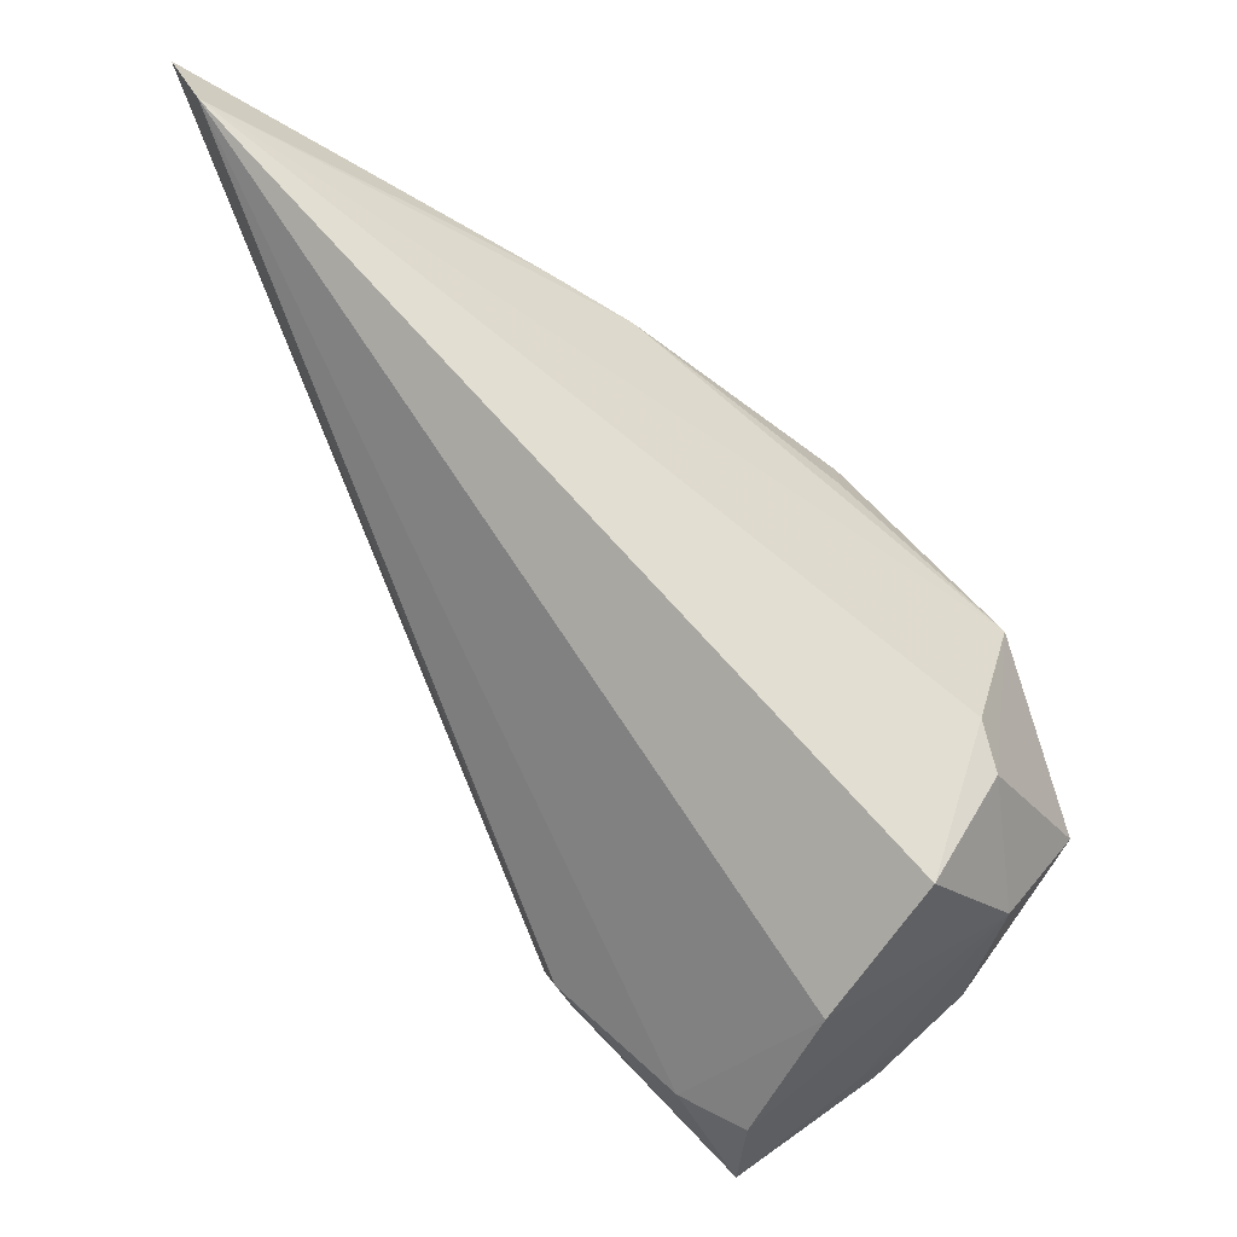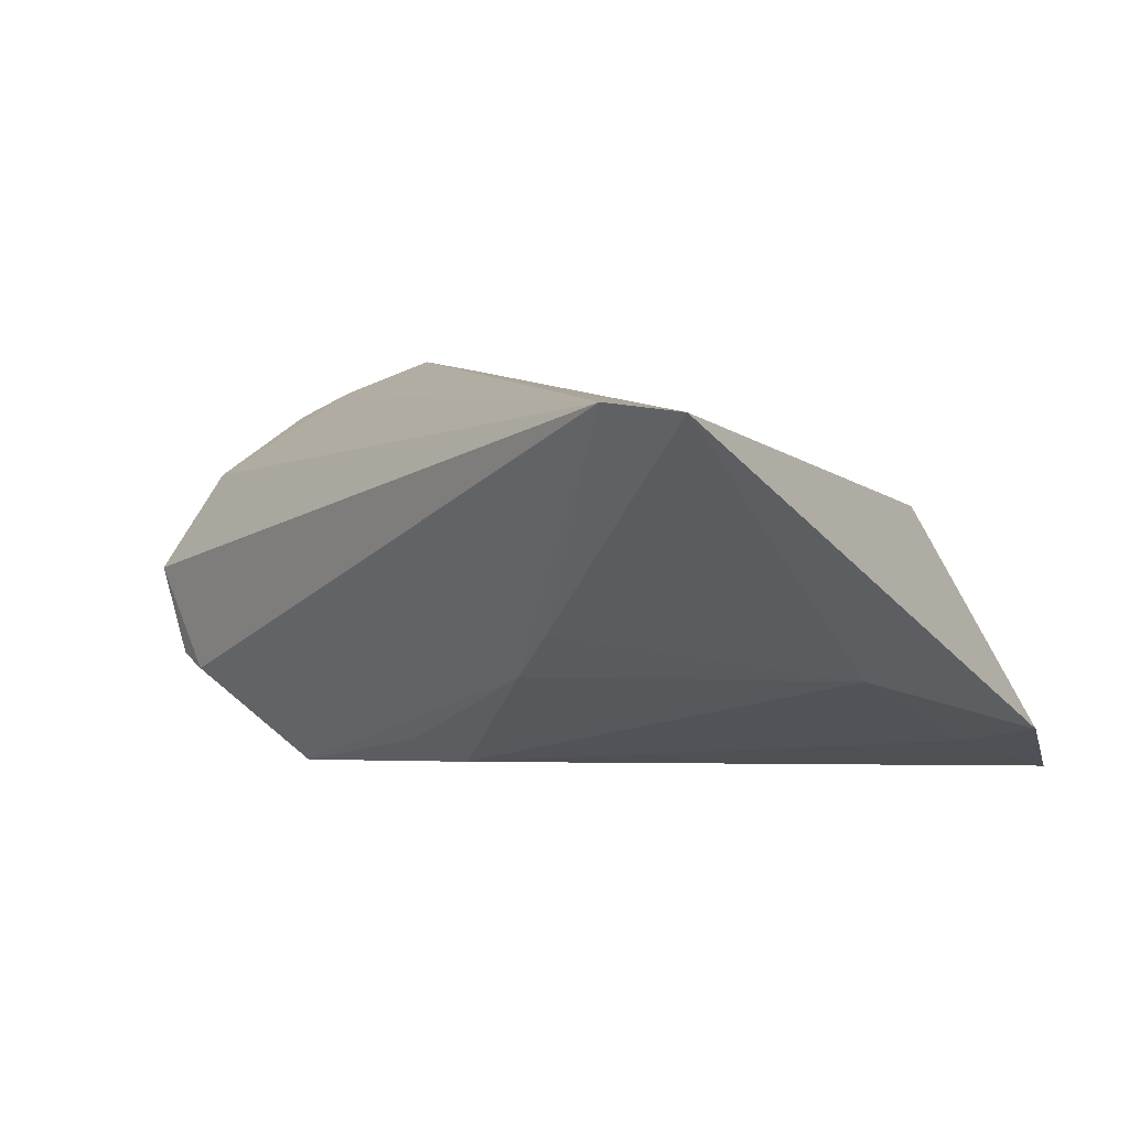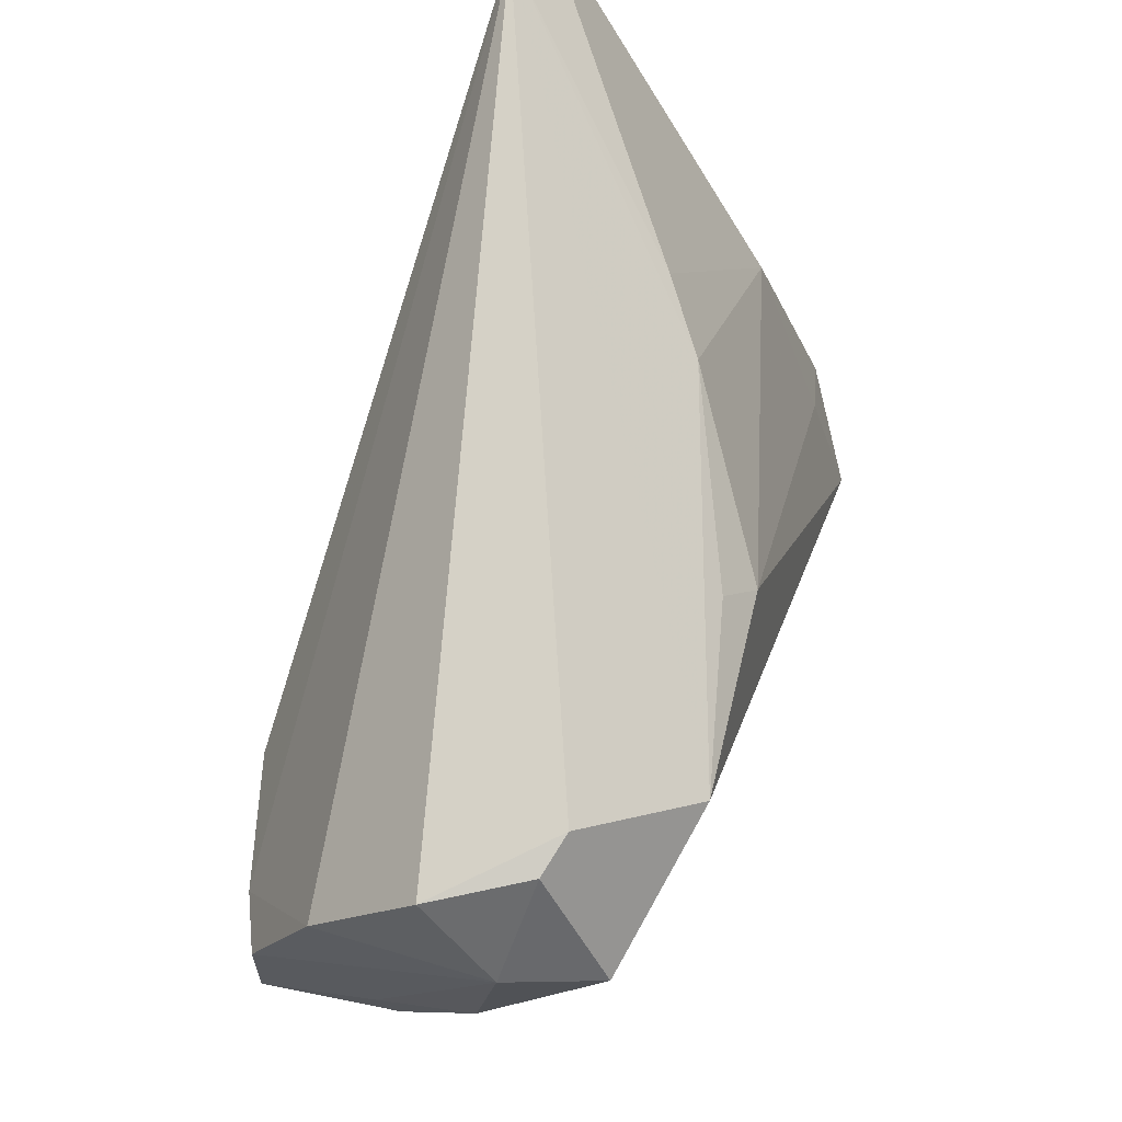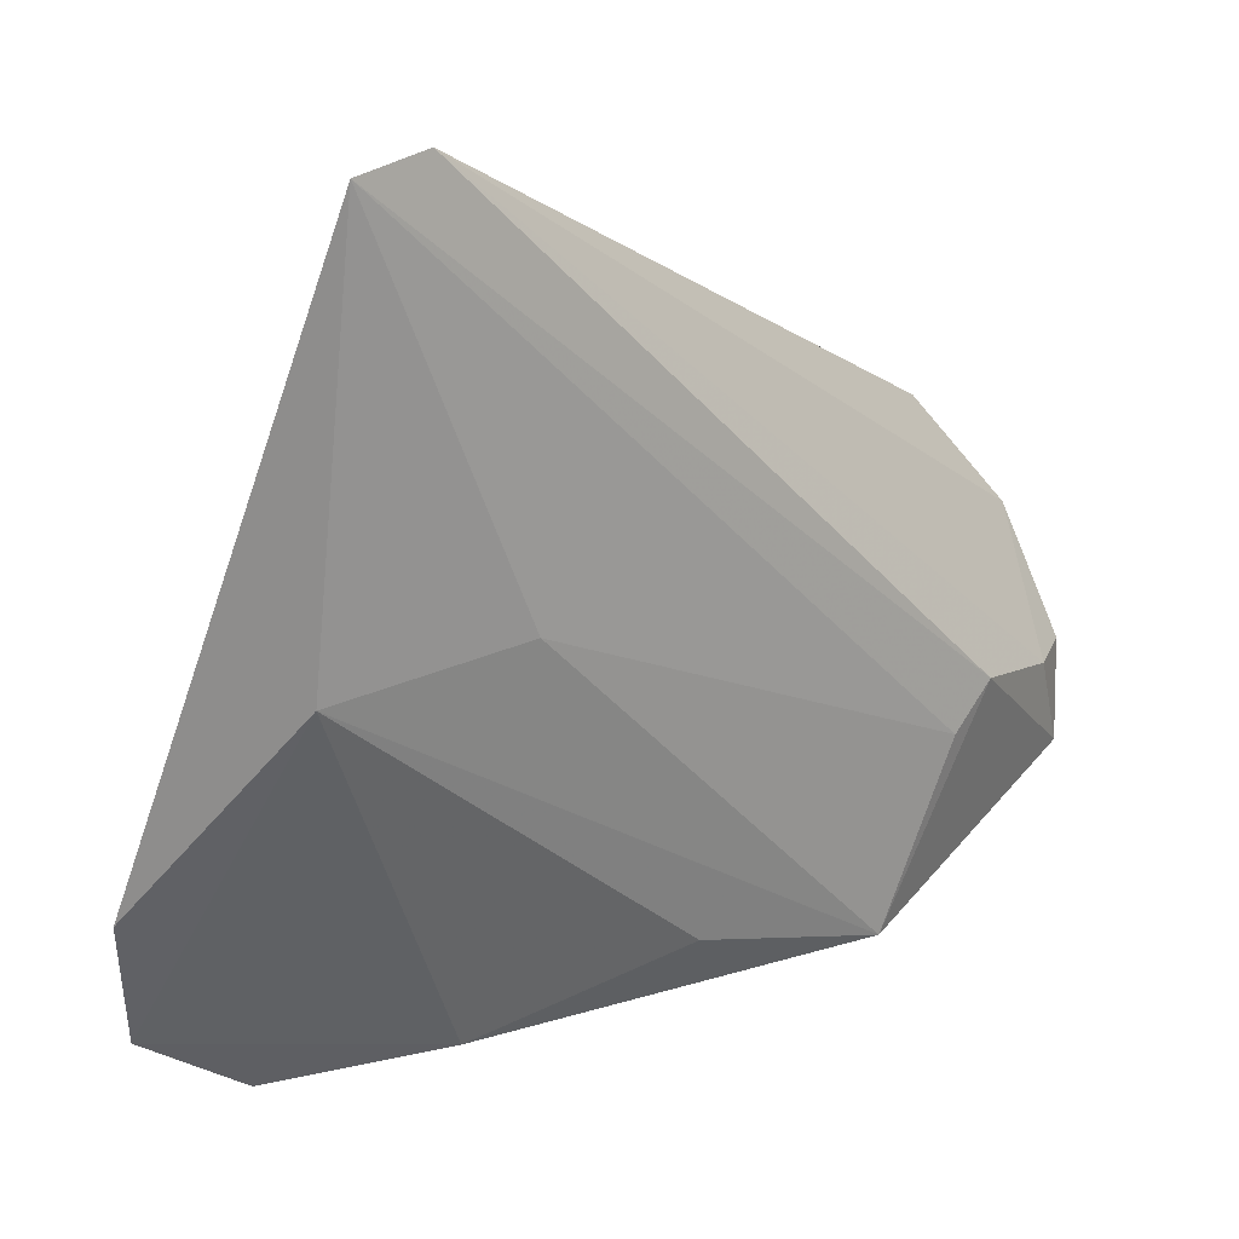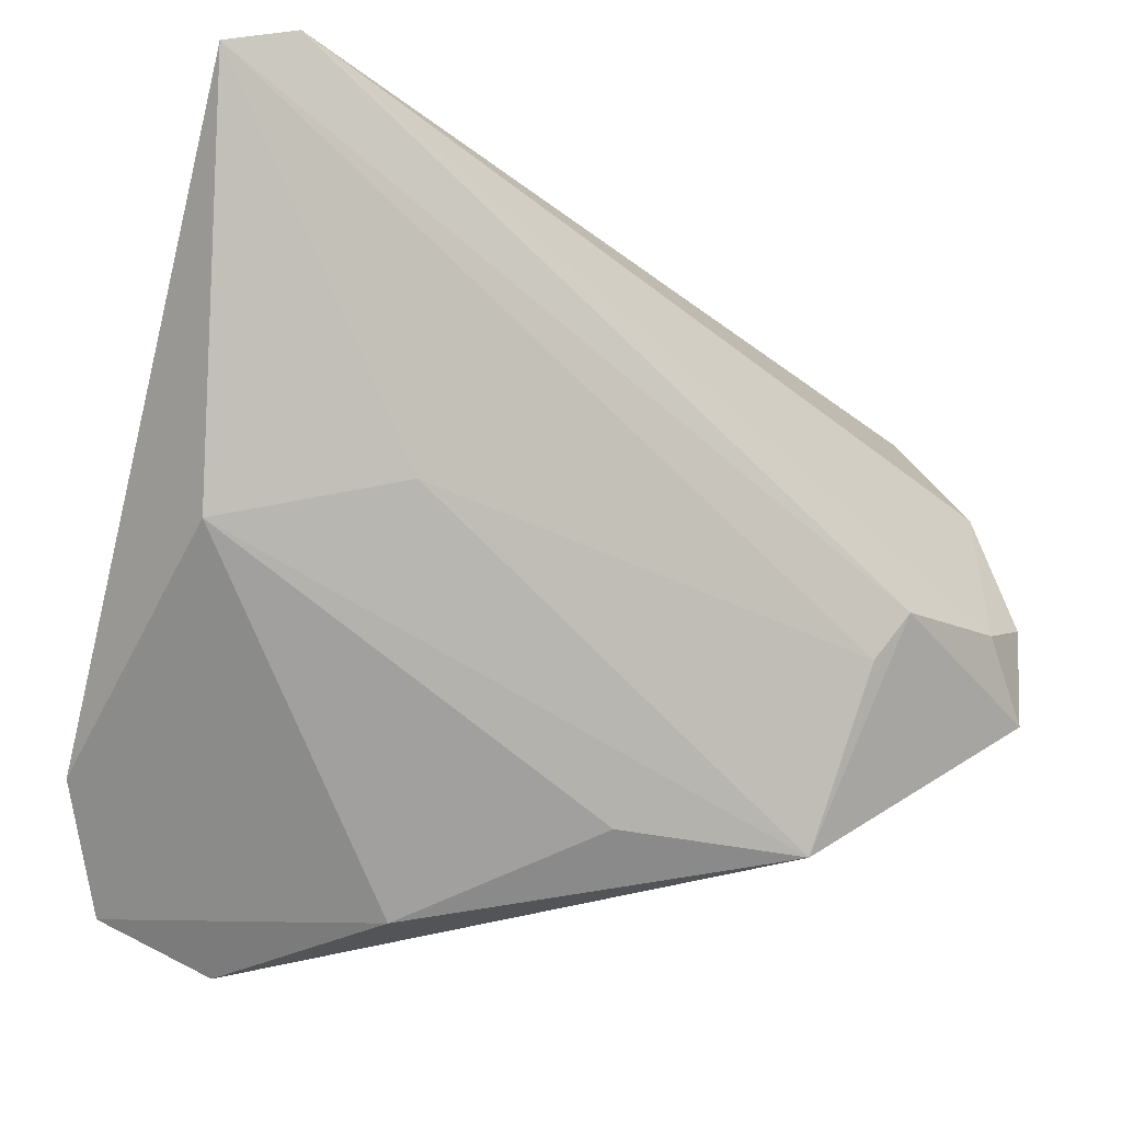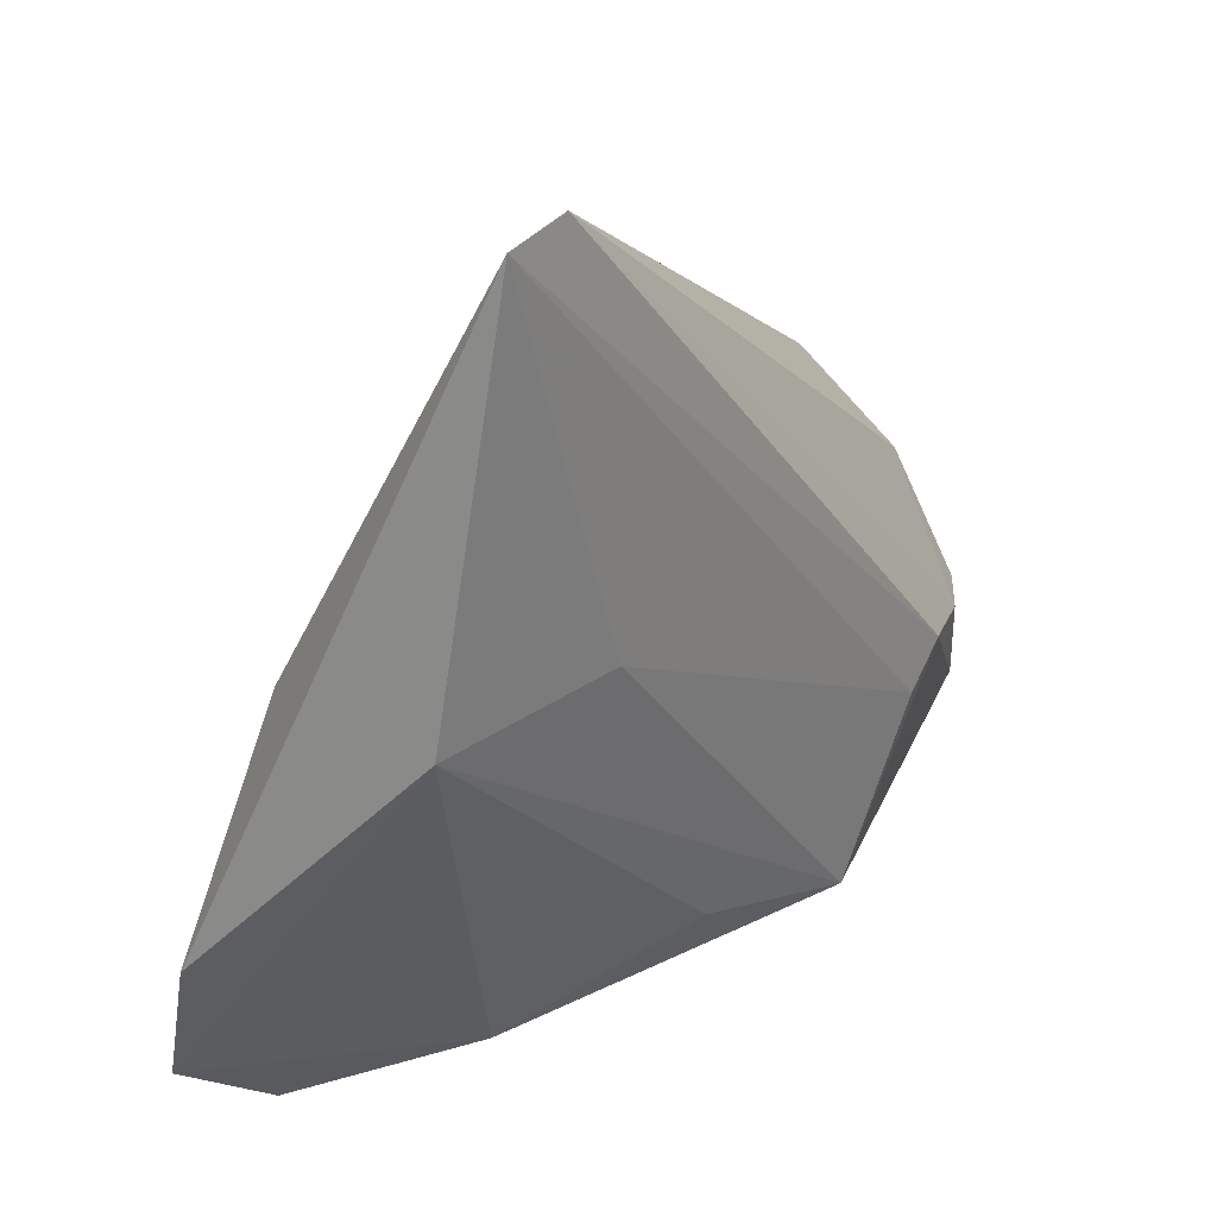
<metadata>
{"format":"obj","ext":"obj","renderer":"f3d","projection":"perspective","resolution":1024,"background":"white","views":[{"elev":55.1,"azim":58.7,"up":"+Y"},{"elev":3.8,"azim":-139.6,"up":"+Z"},{"elev":61.5,"azim":107.7,"up":"+Y"},{"elev":8.2,"azim":-47.0,"up":"+Y"},{"elev":-11.3,"azim":-32.9,"up":"+Y"},{"elev":14.5,"azim":-61.9,"up":"+Y"}]}
</metadata>
<code>
v 0.02958 0.01589 -0.02442
v -0.02717 0.003666 0.01649
v 0.008464 0.01864 -0.01956
v 0.02543 -0.01134 0.02414
v -0.04304 0.04687 0.01993
v -0.04959 -0.02484 -0.01782
v -0.04369 0.002273 -0.01035
v 0.051 -0.01266 0.002341
v 0.04514 -0.006498 0.02131
v 0.05137 -0.004171 -0.006556
v 0.004248 0.01413 -0.02243
v 0.0297 -0.005863 0.02537
v 0.05067 0.02115 -0.001038
v -0.0311 -0.04514 -0.02039
v -0.01945 -0.03968 -0.002338
v -0.04292 -0.03892 -0.02442
v 0.0516 -0.01611 0.01848
v 0.0522 -0.004835 0.0181
v 0.0522 0.01027 -0.009398
v 0.0522 0.009696 0.01054
v -0.05139 0.04425 0.01897
v 0.04783 0.00799 -0.01983
v -0.0008404 -0.03 0.01252
v 0.05164 -0.009208 0.004778
v -0.04711 -0.001335 0.008754
v -0.01405 0.02564 -0.01003
v -0.04166 -0.0211 -0.01951
v 0.02046 -0.03244 0.01848
v 0.04025 0.02416 -0.01305
v 0.04506 0.02243 -0.0116
v -0.0212 0.02925 -0.004666
f 1 22 16
f 16 11 1
f 1 5 29
f 6 25 21
f 16 25 6
f 21 7 6
f 21 25 2
f 2 25 28
f 2 4 21
f 28 4 2
f 15 25 16
f 29 5 13
f 13 5 20
f 20 19 13
f 21 4 12
f 12 5 21
f 12 28 17
f 12 4 28
f 22 19 10
f 11 7 26
f 5 1 26
f 27 7 11
f 27 6 7
f 27 11 16
f 16 6 27
f 14 15 16
f 28 15 14
f 16 22 14
f 22 10 14
f 28 25 23
f 23 15 28
f 25 15 23
f 30 19 22
f 30 13 19
f 29 13 30
f 30 1 29
f 22 1 30
f 20 5 9
f 5 12 9
f 9 12 17
f 24 10 19
f 31 7 21
f 31 26 7
f 21 5 31
f 5 26 31
f 3 1 11
f 11 26 3
f 3 26 1
f 8 14 10
f 8 24 17
f 10 24 8
f 17 28 8
f 28 14 8
f 18 9 17
f 20 9 18
f 18 19 20
f 17 24 18
f 18 24 19

</code>
